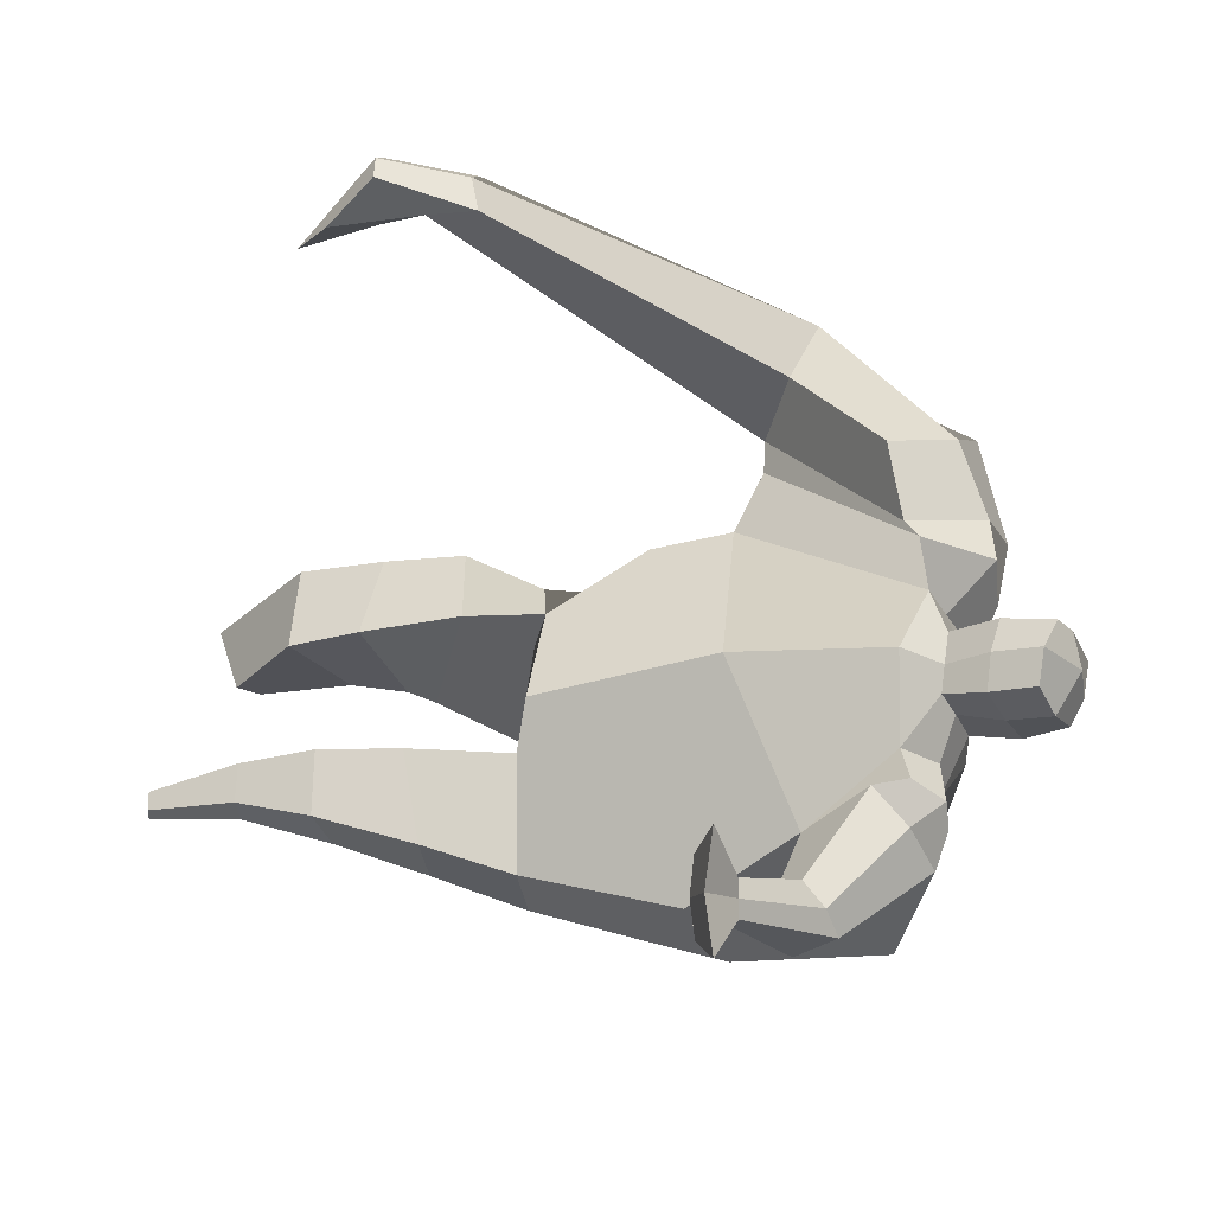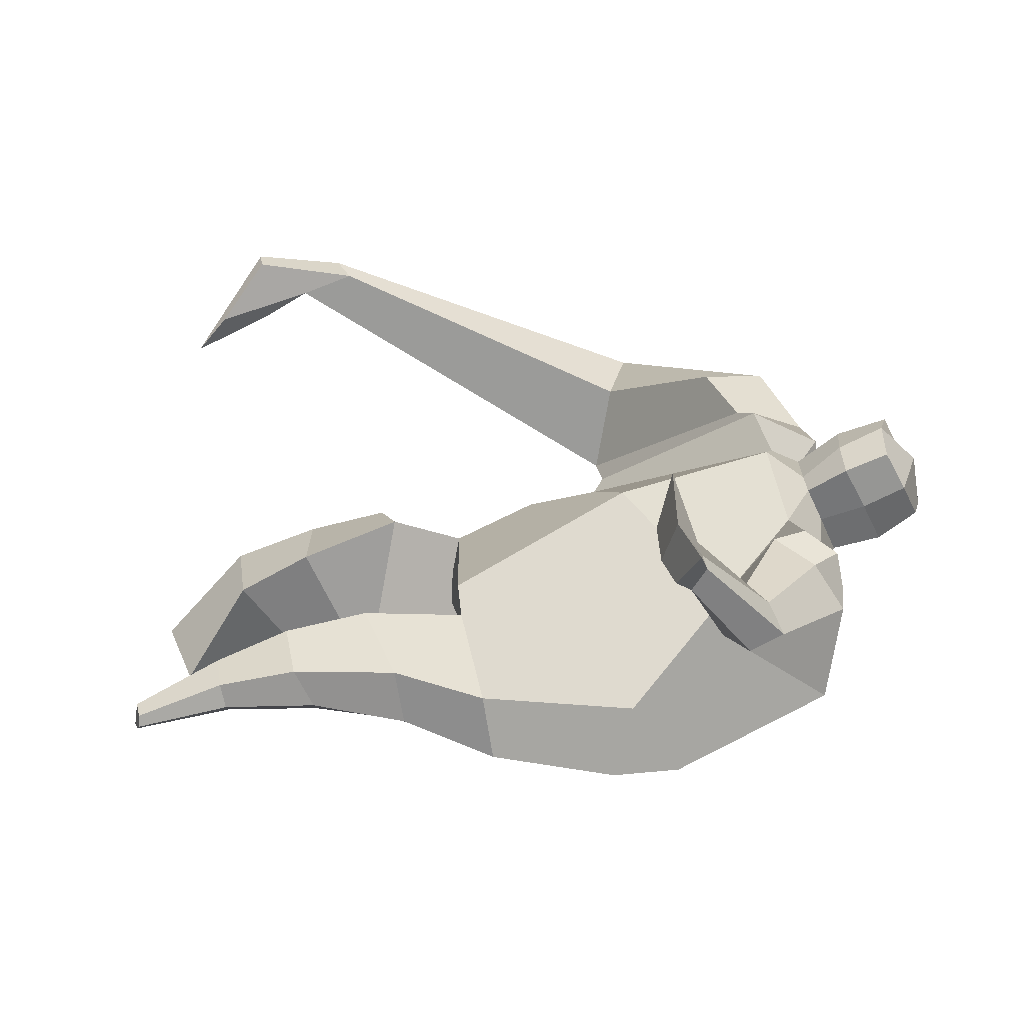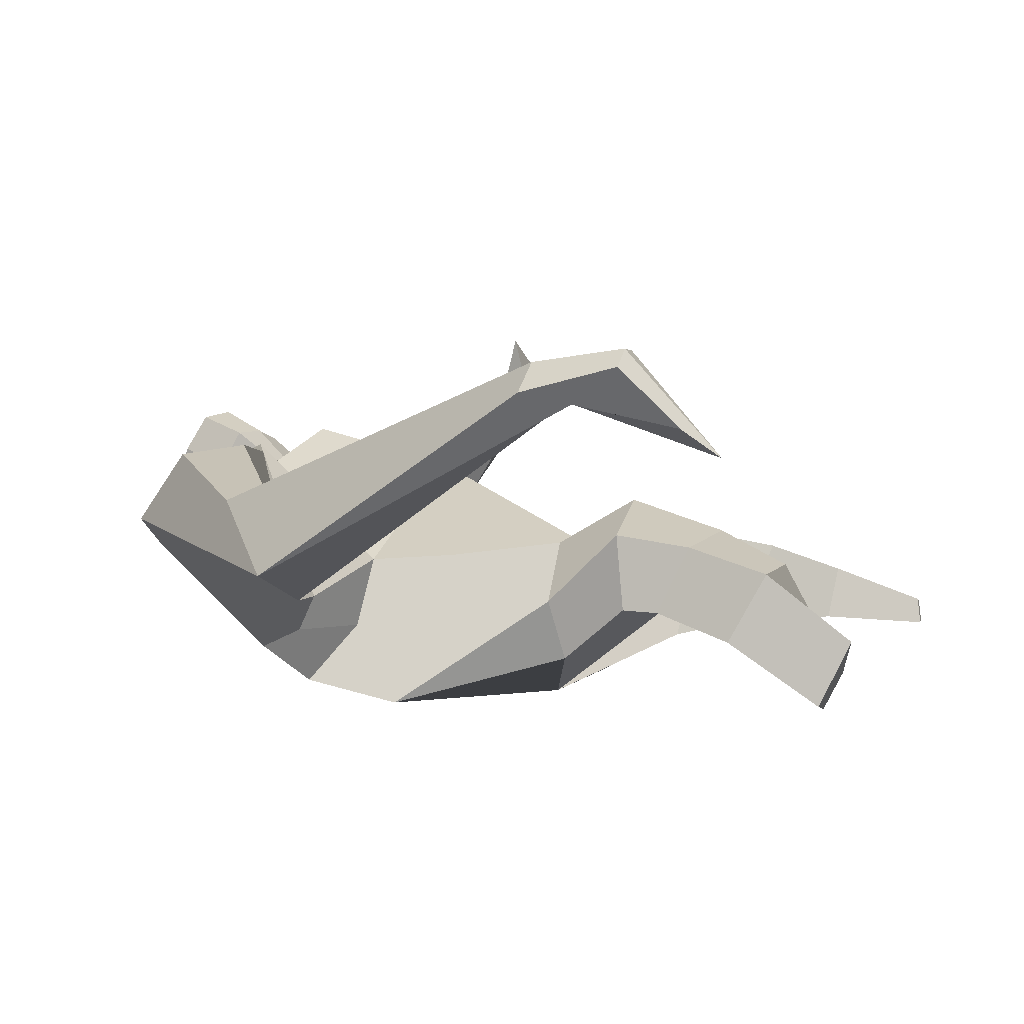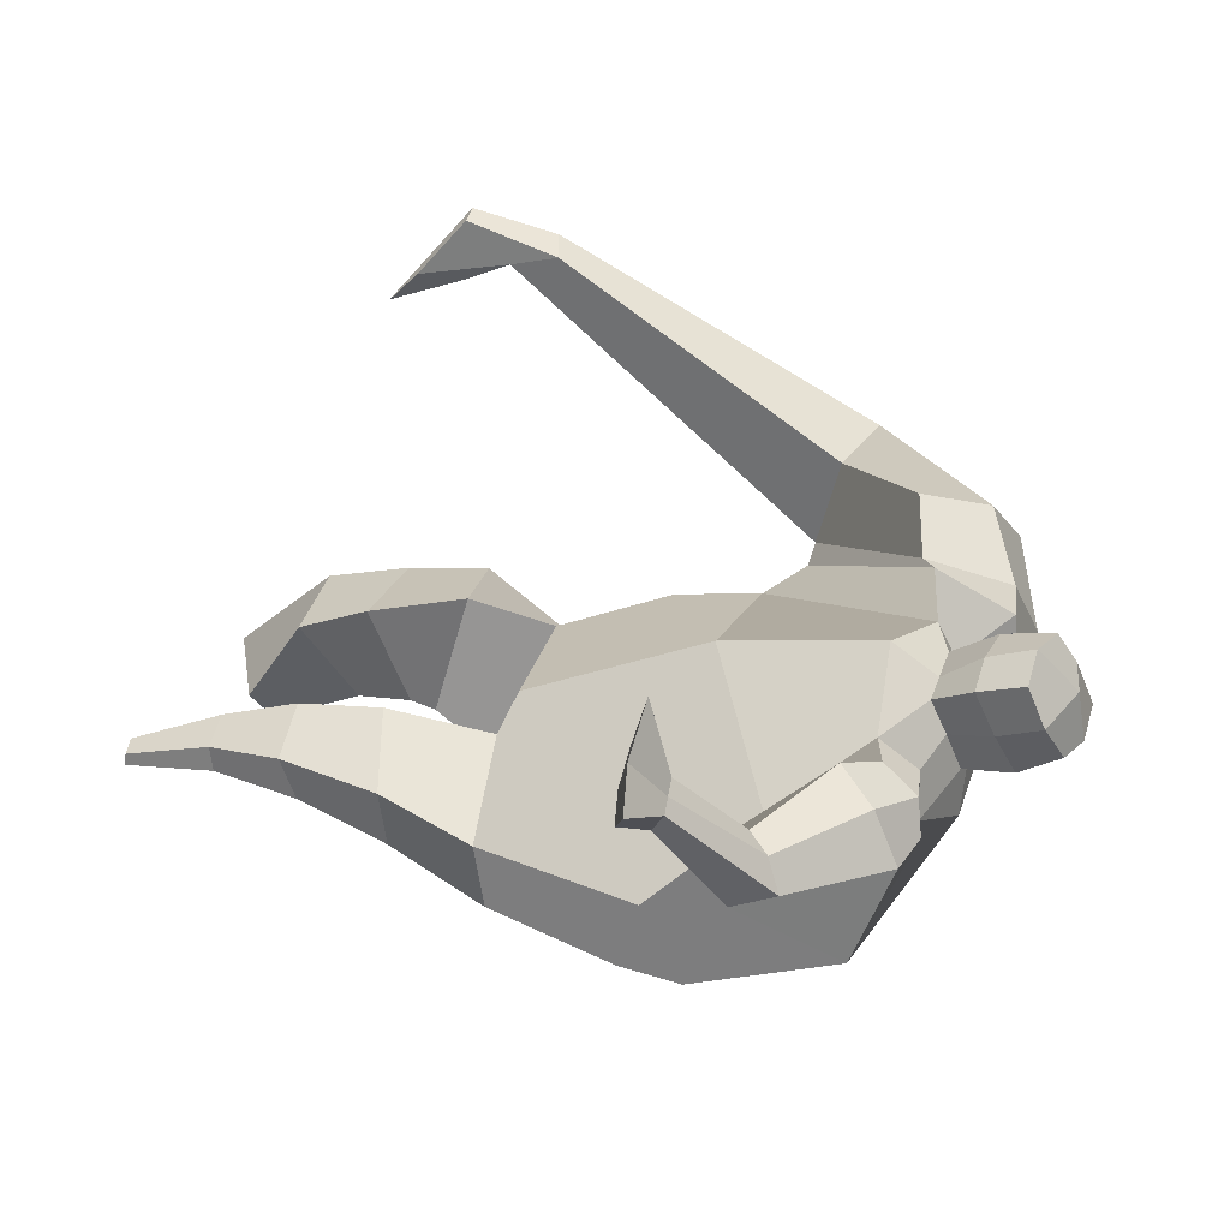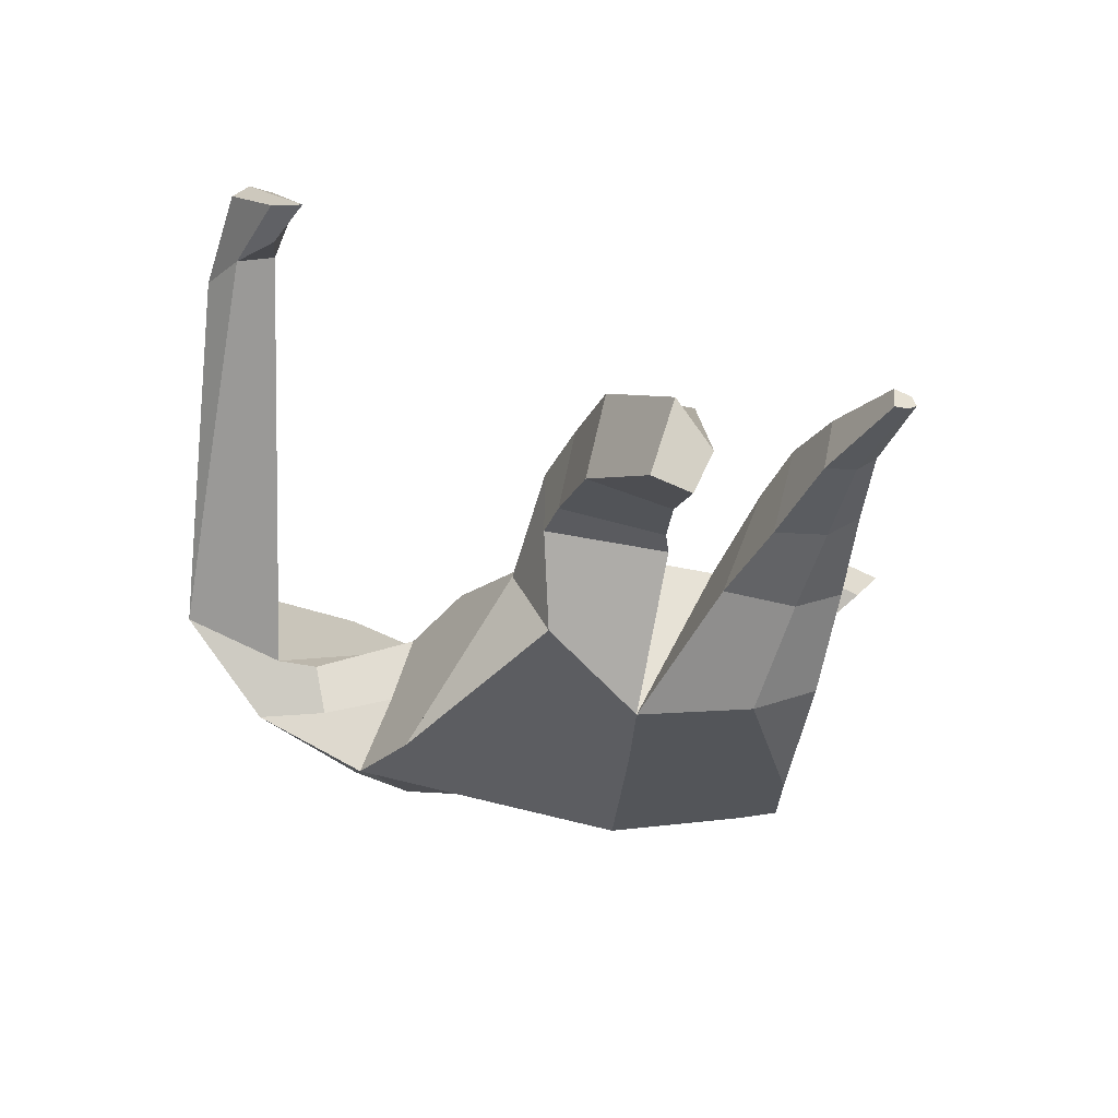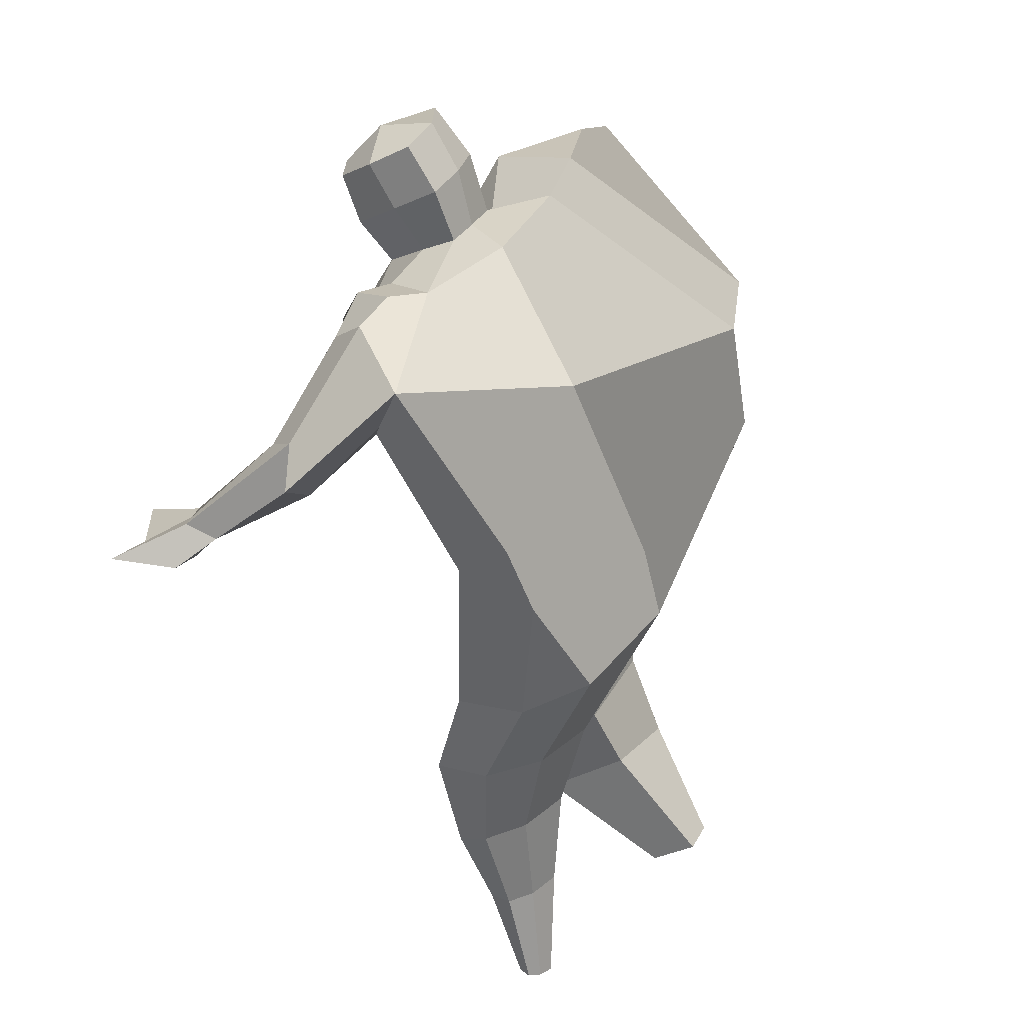
<metadata>
{"format":"obj","ext":"obj","renderer":"f3d","projection":"perspective","resolution":1024,"background":"white","views":[{"elev":60.4,"azim":89.0,"up":"+Z"},{"elev":29.4,"azim":76.6,"up":"+Z"},{"elev":1.3,"azim":-75.1,"up":"+Z"},{"elev":41.5,"azim":99.6,"up":"+Z"},{"elev":-40.5,"azim":-23.0,"up":"+Z"},{"elev":24.0,"azim":120.1,"up":"+Y"}]}
</metadata>
<code>
o monstruo_grande
v 0.5255 1.959 0.3657
v 0.5219 1.112 0.08141
v -0.6229 1.816 0.1808
v -0.3011 1.21 0.2341
v 0.811 2.237 0.108
v 0.6245 1.555 -0.2432
v -0.7157 2.026 -0.2467
v -0.6609 1.725 -0.3253
v -0.2126 2.379 0.5035
v 0.3313 2.25 0.5256
v -0.3504 2.351 0.5941
v -1.065 2.062 -0.09955
v -0.1765 2.563 0.1555
v 0.3813 2.388 0.2637
v -0.9213 1.932 0.06412
v -0.3379 2.642 0.1731
v -0.7008 2.277 0.5882
v -1.364 1.967 0.1548
v -1.097 2.009 0.3641
v -0.866 2.604 0.3256
v -0.5263 2.685 0.2339
v -0.4227 2.312 0.5648
v -1.05 1.942 0.0567
v -1.666 0.7011 0.8113
v -1.543 0.6839 0.8654
v -1.504 0.5174 0.6594
v -1.579 0.5279 0.6264
v 0.4521 2.157 0.5287
v 0.6453 2.349 0.3363
v 0.436 2.272 0.5375
v 0.507 2.402 0.3248
v 0.7311 1.881 0.4826
v 0.939 1.91 0.4165
v 0.7452 1.94 0.5226
v 0.8889 2.044 0.4304
v 0.8274 1.705 0.7074
v 0.9402 1.7 0.6784
v 0.8582 1.742 0.8021
v 0.9678 1.74 0.7675
v 0.8013 1.621 0.8375
v 1.03 1.618 0.7688
v 0.799 1.668 1.029
v 1.143 1.659 0.9202
v -0.04791 2.421 0.537
v 0.1599 2.385 0.5333
v -0.02496 2.533 0.2958
v 0.1797 2.492 0.2936
v 0.008344 2.72 0.7032
v 0.2135 2.65 0.6741
v 0.01698 2.848 0.4562
v 0.2216 2.778 0.4262
v -0.5068 1.203 0.03228
v -0.3949 1.169 -0.1787
v -0.04492 1.28 -0.3303
v -0.6744 1.86 -0.05081
v 0.538 1.144 -0.1569
v 0.3189 1.172 -0.2757
v 0.04129 1.529 -0.3152
v -0.02609 1.146 0.2023
v 0.6321 2.036 0.2838
v -0.1933 2.444 0.3819
v -0.3504 2.606 0.4447
v -0.8586 2.01 -0.05752
v 0.3357 2.378 0.422
v -0.7202 2.506 0.5555
v -1.272 2.112 0.4004
v -0.5032 2.599 0.4287
v -1.617 0.6896 0.868
v -1.511 0.4127 0.5385
v 0.5659 2.266 0.4766
v 0.4741 2.383 0.4547
v 0.8209 1.857 0.4117
v 0.837 2.003 0.527
v 0.8826 1.703 0.6905
v 0.9131 1.74 0.7847
v 0.9091 1.606 0.783
v 0.9588 1.64 0.9376
v -0.03731 2.476 0.4149
v 0.1675 2.44 0.4127
v -0.01862 2.786 0.58
v 0.249 2.712 0.5504
v -1.429 1.016 0.8302
v -1.476 0.8422 0.7535
v -1.64 1.016 0.738
v -1.591 0.8583 0.7026
v -1.521 0.6867 0.6479
v -1.56 0.9935 0.8336
v 0.001248 1.743 0.5219
v 0.2482 2.127 -0.1663
v 0.1914 2.502 0.1144
v 0.06621 2.254 0.6565
v 0.07266 2.513 0.2929
v 0.06067 2.402 0.5335
v 0.1205 2.832 0.4037
v 0.1096 2.666 0.7256
v 0.1191 2.798 0.5909
v 0.2147 2.648 0.3369
v 0.2018 2.505 0.6203
v -0.03424 2.562 0.6411
v -0.02335 2.706 0.3558
v -0.04556 2.635 0.499
v 0.2233 2.576 0.4785
v 0.09552 2.686 0.3264
v 0.08379 2.523 0.6501
v 0.6154 1.62 0.02086
v -0.5544 1.543 0.1961
v 0.7027 1.764 -0.1984
v 0.1678 1.116 0.1999
v -0.295 0.1852 -0.2157
v -0.4344 0.14 -0.09551
v -0.4697 0.2487 -0.3198
v -0.3355 0.2484 -0.3423
v 0.2517 -0.03384 0.01131
v 0.1802 -0.04576 -0.06611
v 0.2622 -0.03811 -0.02666
v 0.2314 -0.0431 -0.05353
v 0.1923 -0.0344 0.01996
v 0.05935 0.8444 -0.1194
v 0.1113 0.591 -0.06206
v 0.1274 0.2872 -0.04689
v 0.1533 0.2551 0.1303
v 0.1507 0.4998 0.2139
v 0.176 0.7731 0.2625
v 0.2759 0.2472 0.1094
v 0.3588 0.492 0.1801
v 0.4663 0.8195 0.1949
v 0.3138 0.8445 -0.09998
v 0.2888 0.5699 -0.02783
v 0.233 0.274 -0.02395
v 0.2972 0.2598 0.03054
v 0.3983 0.5488 0.05983
v 0.4862 0.8445 0.005329
v -0.2098 0.9545 0.3896
v -0.2207 0.6286 0.2806
v -0.2402 0.3969 0.162
v -0.5232 0.4231 0.1392
v -0.5045 0.6964 0.2287
v -0.4974 0.9578 0.2693
v -0.5341 0.5559 -0.0987
v -0.5142 0.8092 -0.001652
v -0.5111 0.9317 0.005439
v -0.1207 0.855 -0.01082
v -0.1728 0.7616 -0.03326
v -0.2378 0.5735 -0.1032
f 89 7 13 90
f 8 7 89 58 54 53
f 6 56 57
f 3 106 4 59 88
f 6 107 5 60 1 105 2 56
f 61 13 16 62
f 5 14 31 29
f 88 1 10 91
f 67 21 20 65
f 13 7 12 16
f 3 9 11 15
f 55 3 15 63
f 66 19 17 65
f 23 22 17 19
f 83 82 25 26
f 15 11 22 23
f 62 16 21 67
f 69 26 25 68
f 87 84 24 68
f 86 83 26 69
f 84 85 27 24
f 70 29 31 71
f 70 28 34 73
f 10 1 28 30
f 64 10 30 71
f 34 32 36 38
f 60 5 33 72
f 5 29 35 33
f 28 1 32 34
f 37 39 43 41
f 73 34 38 75
f 33 35 39 37
f 72 33 37 74
f 76 41 43 77
f 74 37 41 76
f 38 36 40 42
f 75 38 42 77
f 102 97 51 81
f 91 10 45 93
f 90 13 46 92
f 61 9 44 78
f 64 14 47 79
f 96 94 50 80
f 101 99 48 80
f 104 98 49 95
f 103 100 50 94
f 8 53 52
f 8 52 4 106 3 55 7
f 54 58 89 5 107 6 57
f 100 101 80 50
f 95 96 80 48
f 10 64 79 45
f 13 61 78 46
f 98 102 81 49
f 39 75 77 43
f 36 74 76 40
f 40 76 77 42
f 32 72 74 36
f 35 73 75 39
f 1 60 72 32
f 14 64 71 31
f 29 70 73 35
f 28 70 71 30
f 85 86 69 27
f 82 87 68 25
f 27 69 68 24
f 11 62 67 22
f 18 66 65 20
f 7 55 63 12
f 22 67 65 17
f 9 61 62 11
f 19 66 87 82
f 12 18 20 21 16
f 66 18 84 87
f 23 19 82 83
f 49 81 96 95
f 97 103 94 51
f 99 104 95 48
f 81 51 94 96
f 14 90 92 47
f 9 91 93 44
f 3 88 91 9
f 5 89 90 14
f 44 93 104 99
f 47 92 103 97
f 45 79 102 98
f 46 78 101 100
f 92 46 100 103
f 93 45 98 104
f 78 44 99 101
f 79 47 97 102
f 59 4 52 53 54 108
f 136 110 109 135
f 121 120 114 117
f 139 111 110 136
f 135 109 112 144
f 144 112 111 139
f 111 112 109 110
f 117 114 116 115 113
f 124 121 117 113
f 120 129 116 114
f 130 124 113 115
f 129 130 115 116
f 57 56 132 127
f 127 132 131 128
f 128 131 130 129
f 56 2 126 132
f 132 126 125 131
f 131 125 124 130
f 54 57 127 118
f 118 127 128 119
f 119 128 129 120
f 2 108 123 126
f 126 123 122 125
f 125 122 121 124
f 108 54 118 123
f 123 118 119 122
f 122 119 120 121
f 54 142 141 53
f 142 143 140 141
f 143 144 139 140
f 4 133 142 54
f 133 134 143 142
f 134 135 144 143
f 53 141 138 52
f 141 140 137 138
f 140 139 136 137
f 52 138 133 4
f 138 137 134 133
f 137 136 135 134
f 105 1 88 59 108 2
f 86 85 83
f 83 85 18 23
f 63 15 23 18 12
f 84 18 85
l 52 106

</code>
